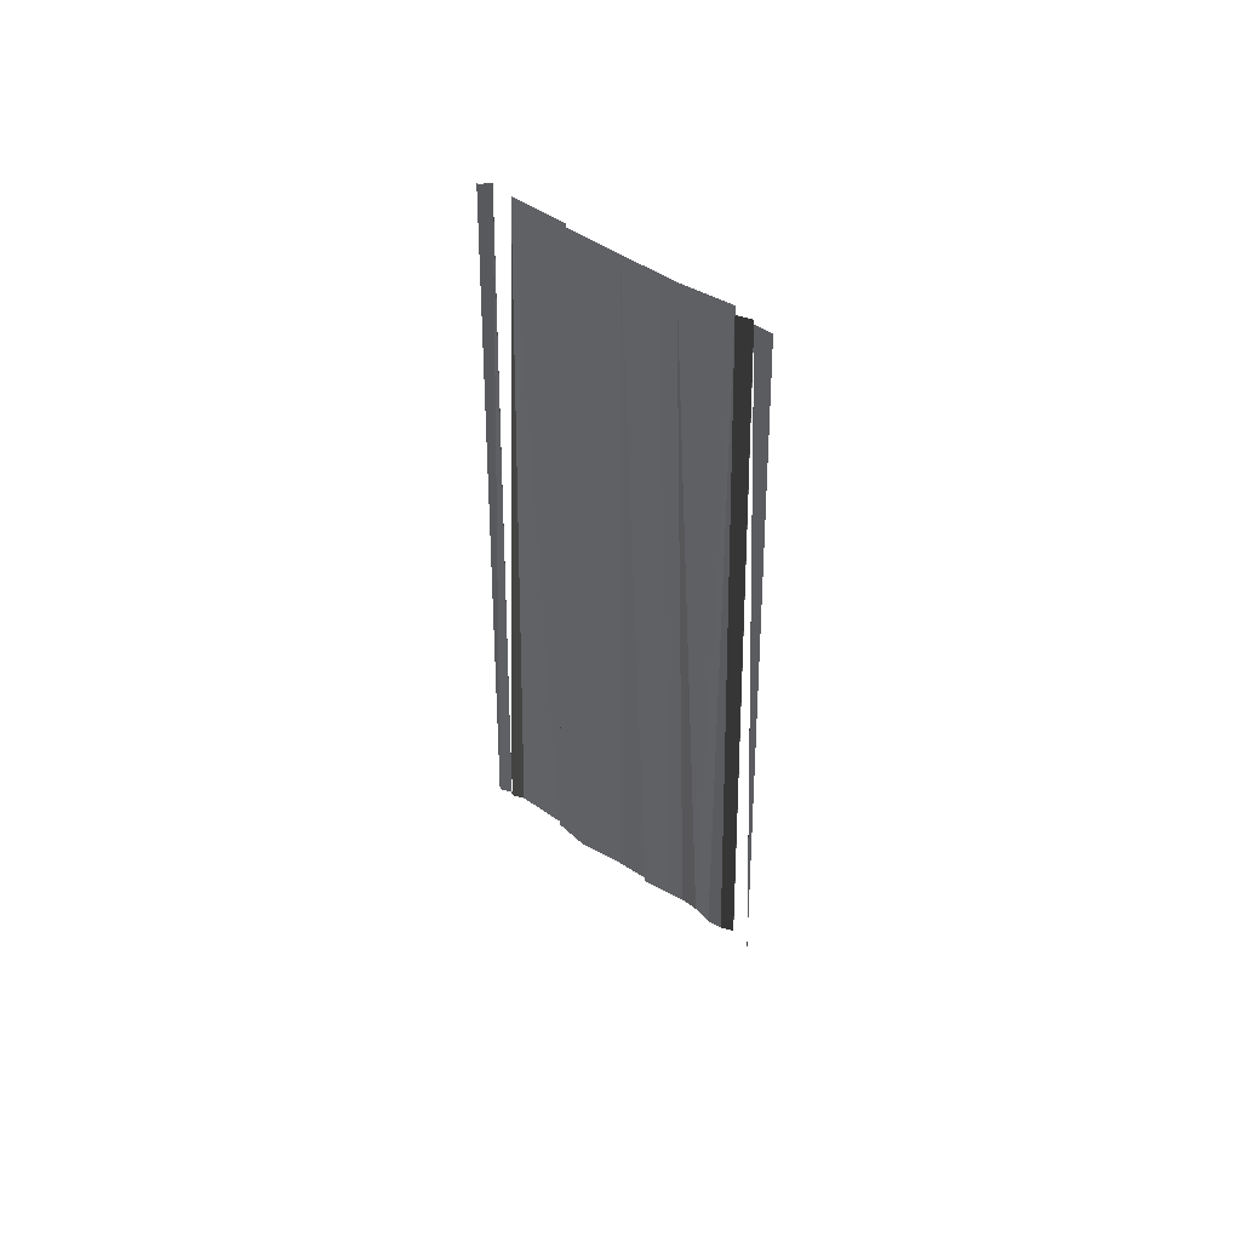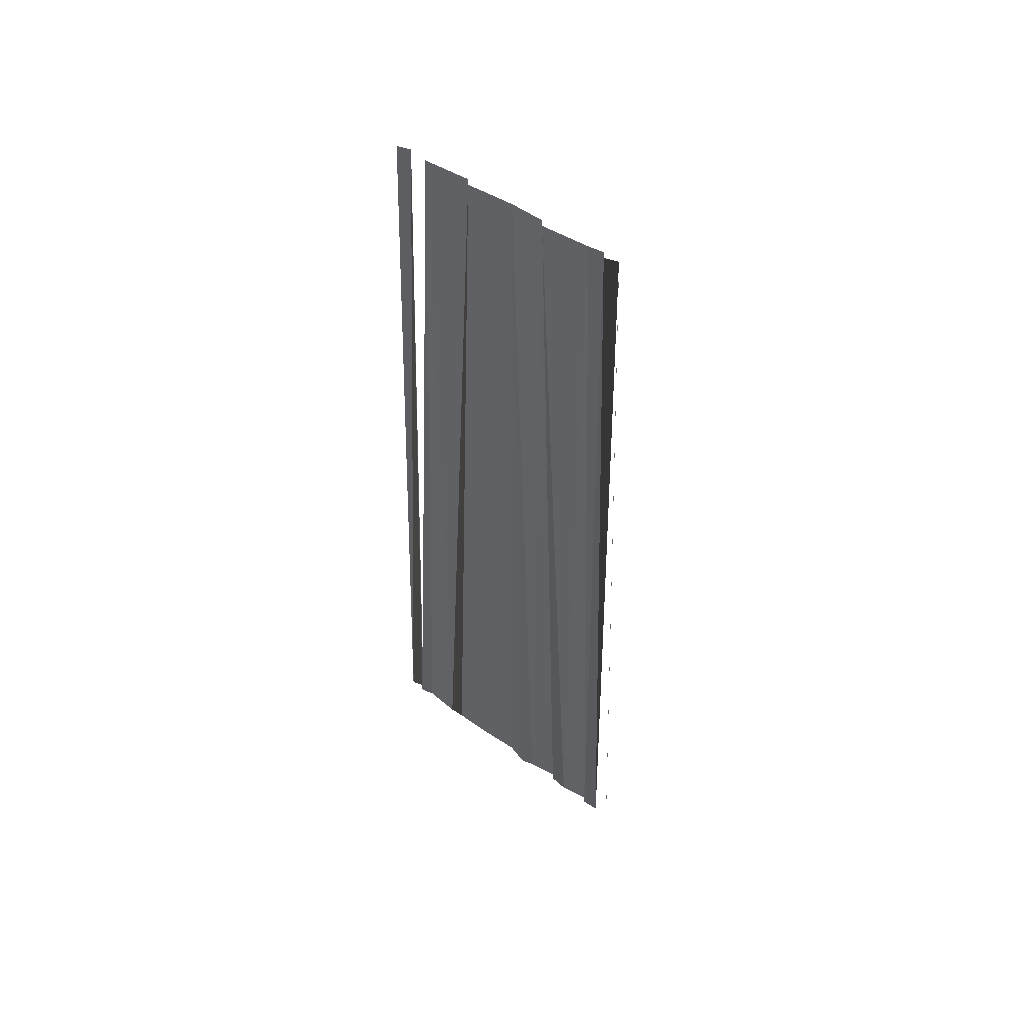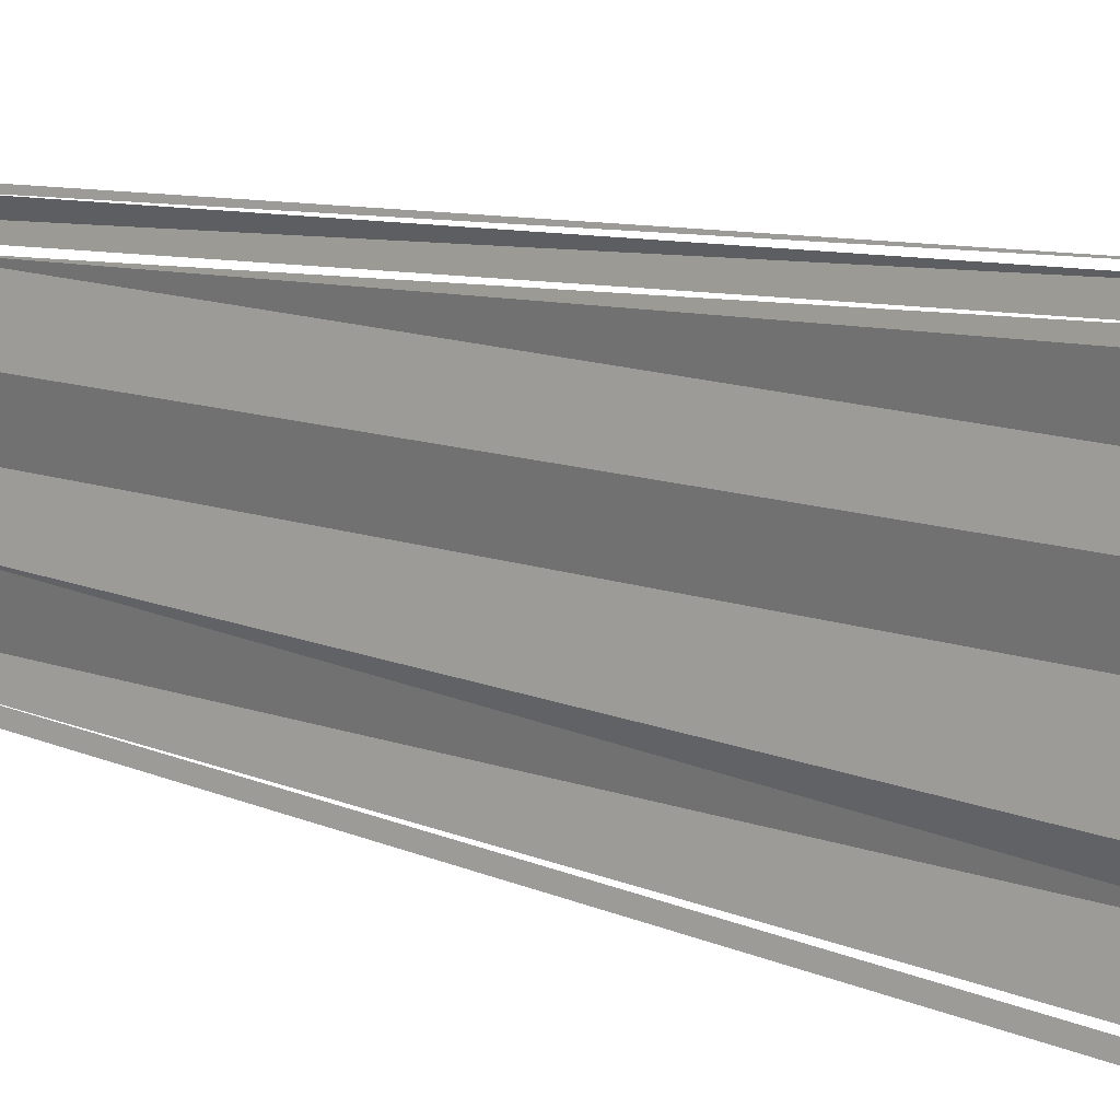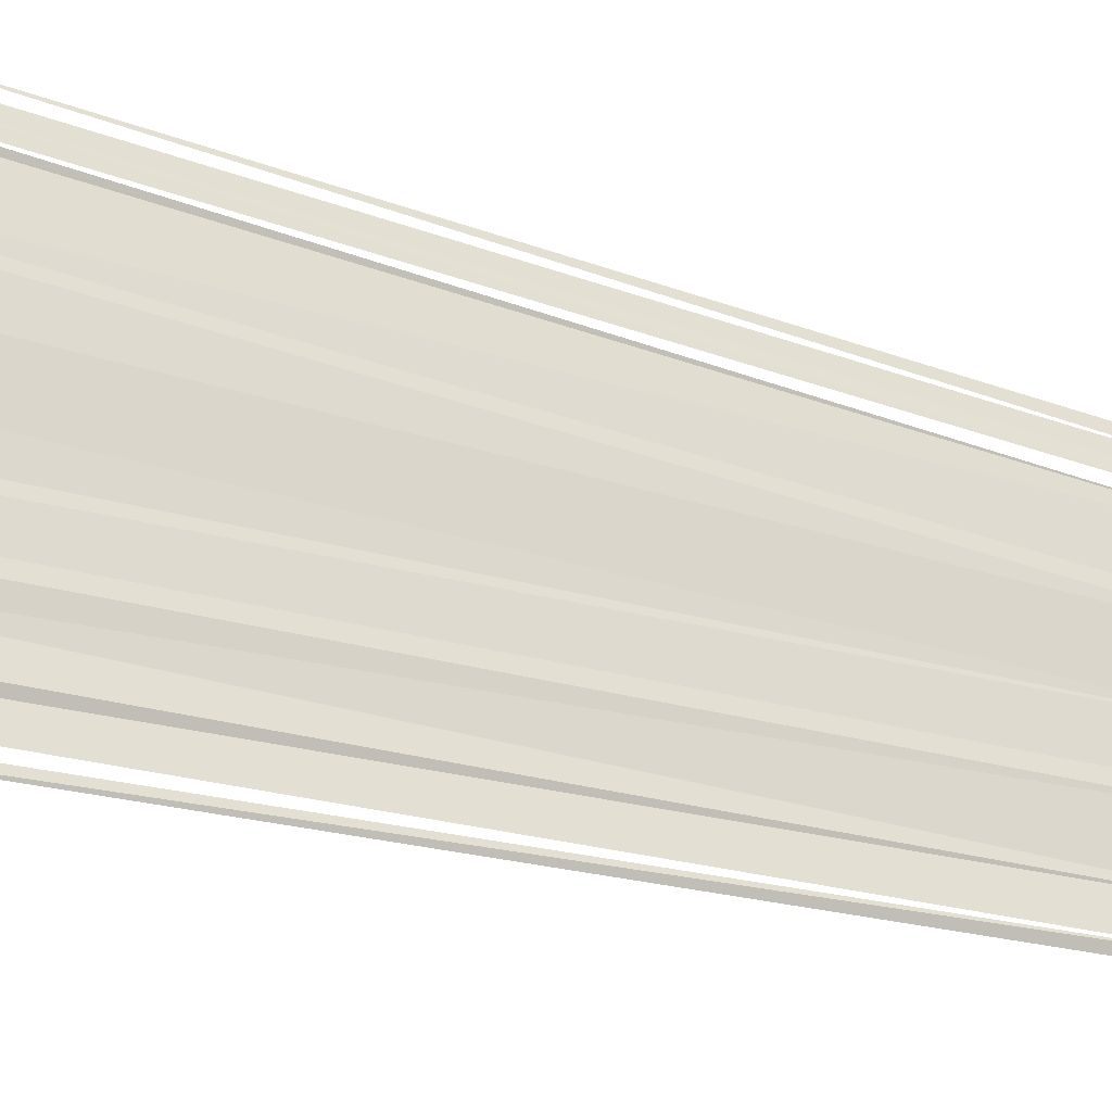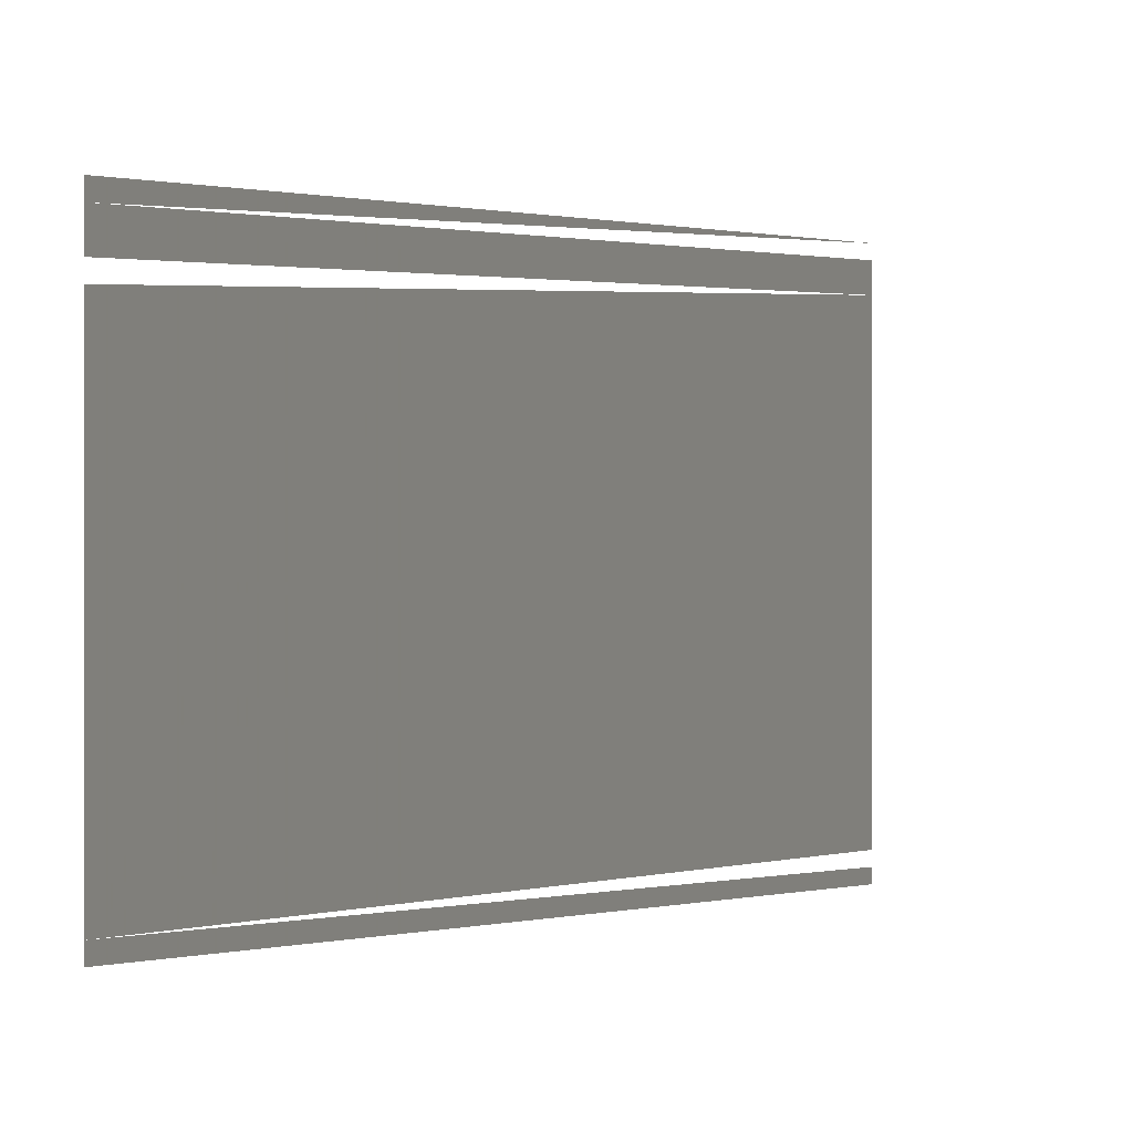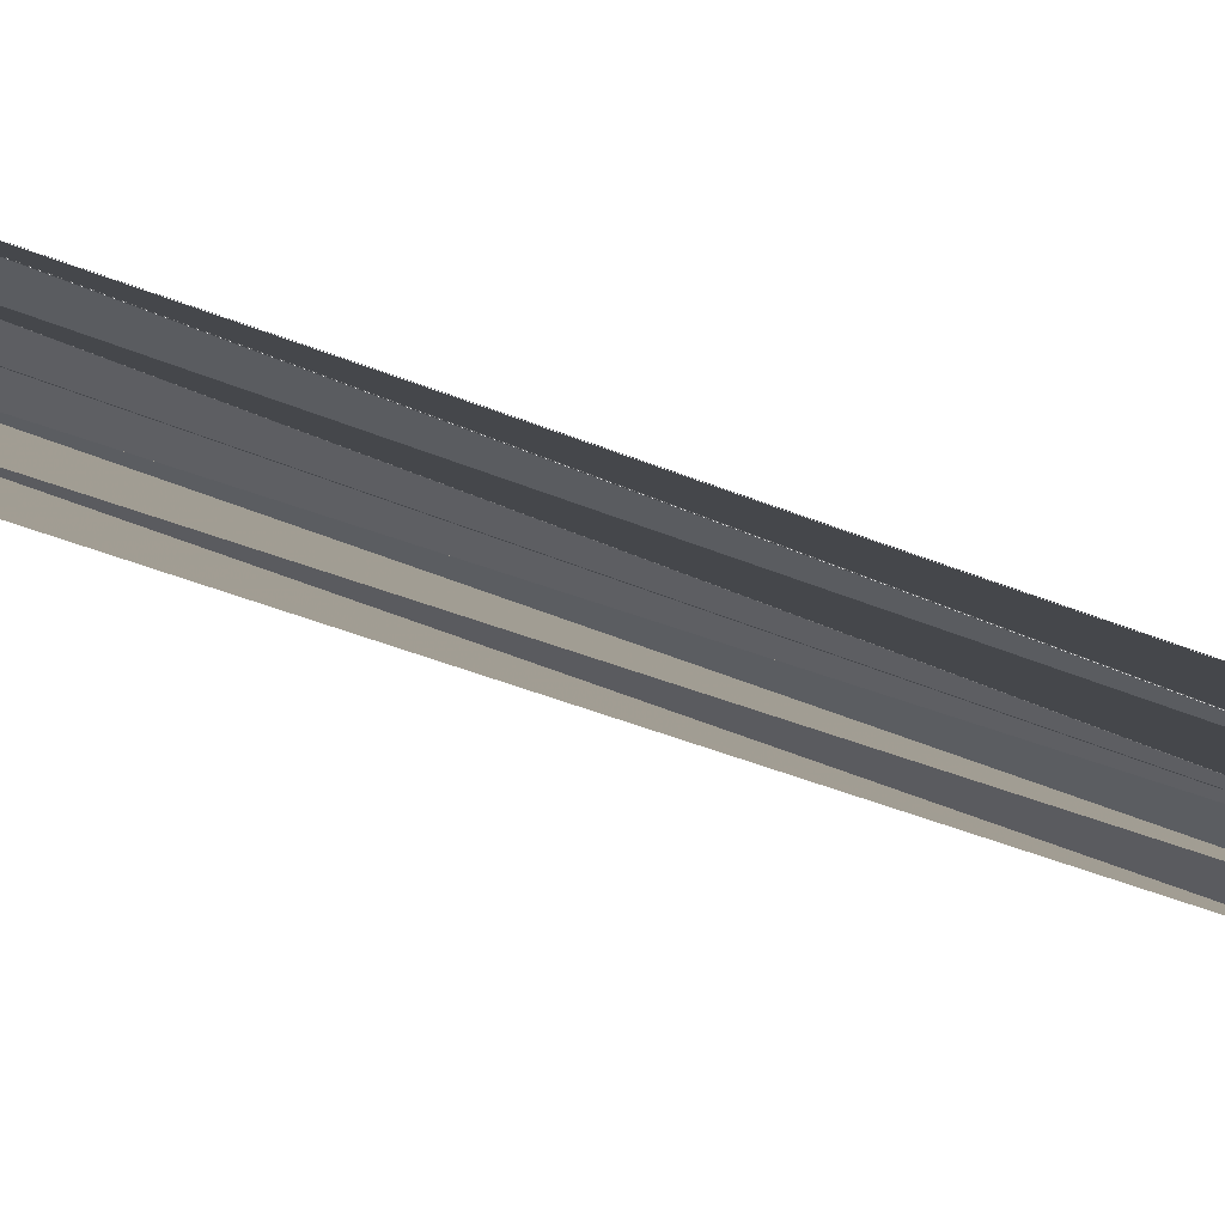
<metadata>
{"format":"obj","ext":"obj","renderer":"f3d","projection":"perspective","resolution":1024,"background":"white","views":[{"elev":55.2,"azim":125.6,"up":"+Y"},{"elev":50.6,"azim":129.3,"up":"+Y"},{"elev":12.3,"azim":-48.9,"up":"+Z"},{"elev":-26.1,"azim":61.2,"up":"+Z"},{"elev":0.2,"azim":-159.4,"up":"+Z"},{"elev":69.4,"azim":109.7,"up":"+Z"}]}
</metadata>
<code>
o 8556
v 2243 1862 12.64
v 2243 1862 12.64
v 2243 1862 12.64
v 2243 1862 12.64
v 2243 1862 12.64
v 2243 1862 12.64
v 2243 1862 12.64
v 2243 1862 12.64
v 2243 1862 12.64
v 2243 1862 12.64
v 2243 1862 12.64
v 2243 1862 12.64
v 2243 1862 12.64
v 2243 1862 12.64
v 2243 1862 12.64
v 2243 1862 12.64
v 2243 1862 12.64
v 2243 1862 12.64
v 2243 1862 12.64
v 2243 1862 12.64
v 2243 1862 12.65
v 2243 1862 12.65
v 2243 1862 12.65
v 2243 1862 12.65
v 2243 1862 12.65
v 2243 1862 12.65
v 2243 1862 12.65
v 2243 1862 12.65
v 2243 1862 12.65
v 2243 1862 12.65
v 2243 1862 12.65
v 2243 1862 12.65
v 2243 1862 12.65
v 2243 1862 12.65
v 2243 1862 12.65
f 1 2 3
f 1 3 4
f 5 3 6
f 5 6 7
f 7 6 8
f 7 8 9
f 9 8 10
f 9 10 11
f 11 10 12
f 10 13 12
f 12 13 14
f 14 13 15
f 14 15 16
f 16 15 17
f 15 18 17
f 17 18 19
f 19 18 20
f 18 21 20
f 18 22 21
f 22 23 21
f 22 24 23
f 25 24 22
f 25 26 24
f 26 27 24
f 26 28 27
f 29 30 28
f 31 30 29
f 31 32 30
f 33 32 31
f 34 35 33

</code>
